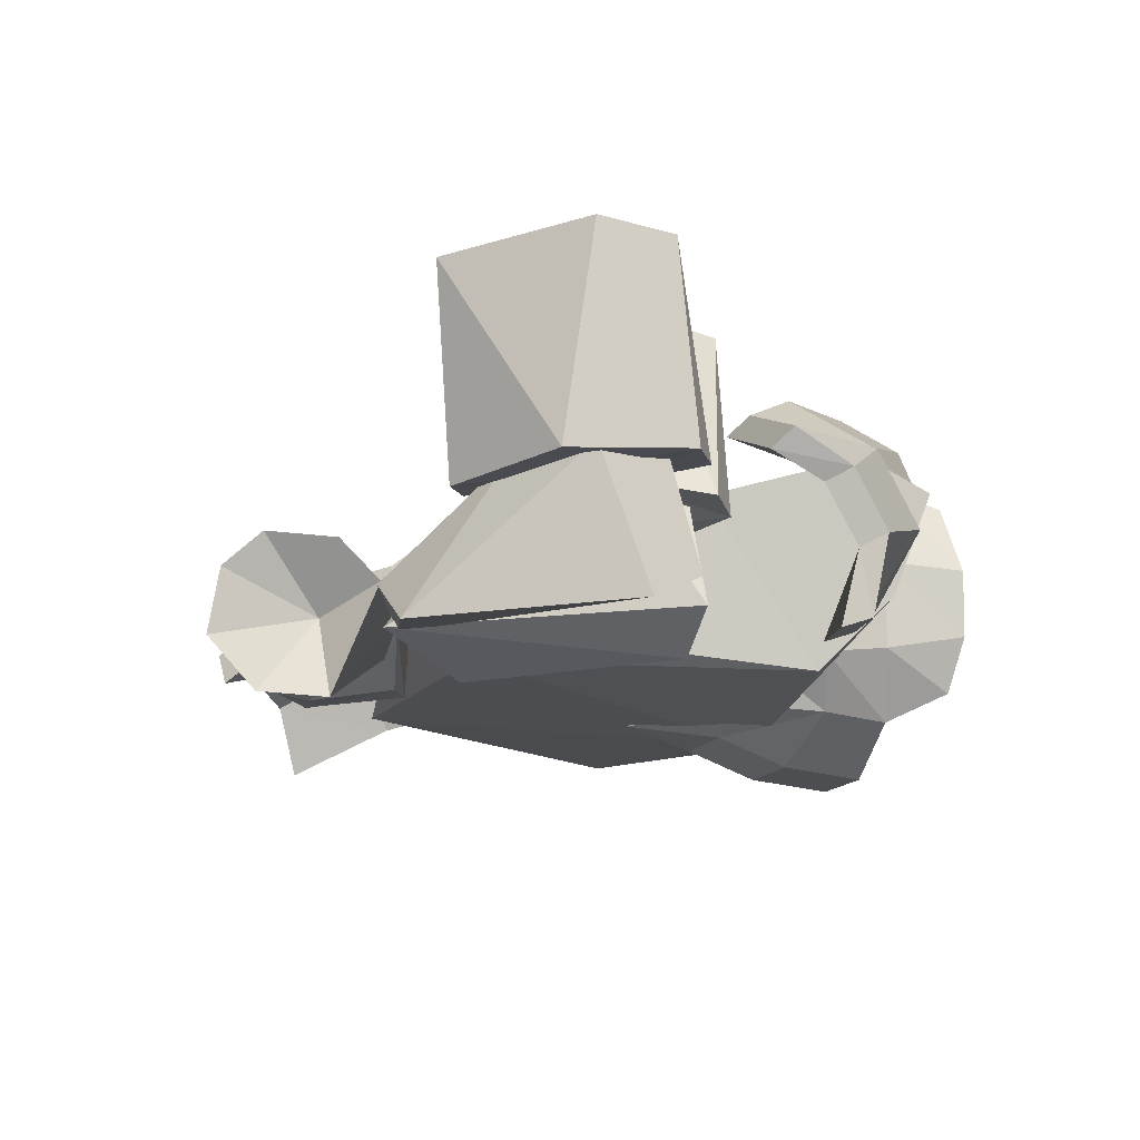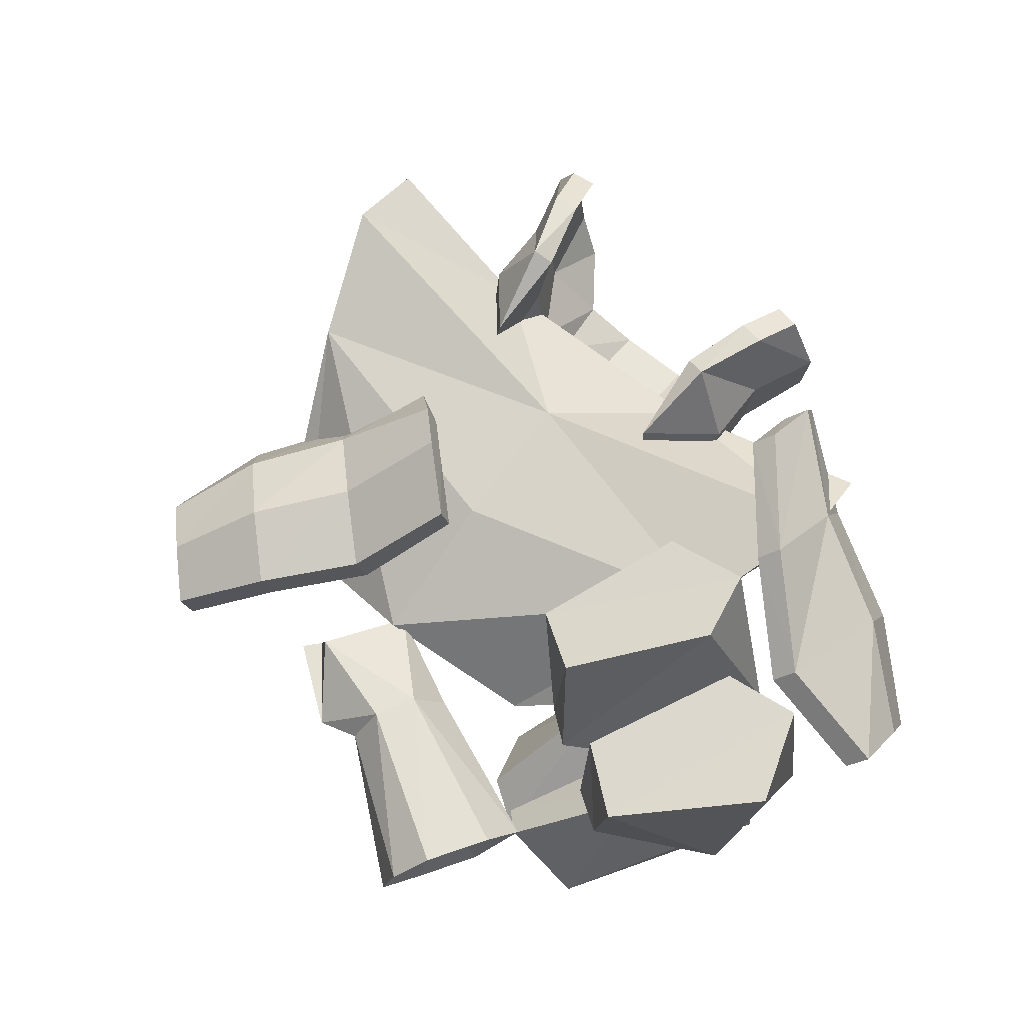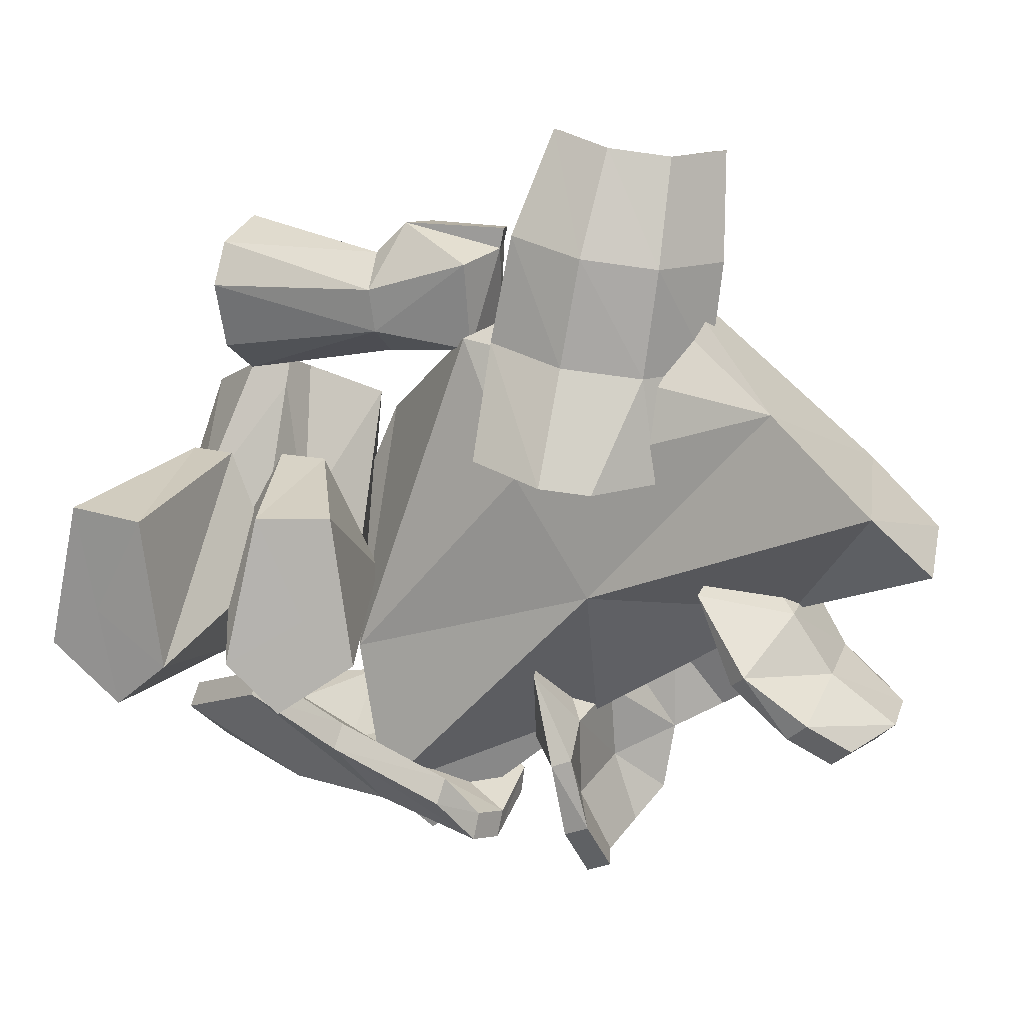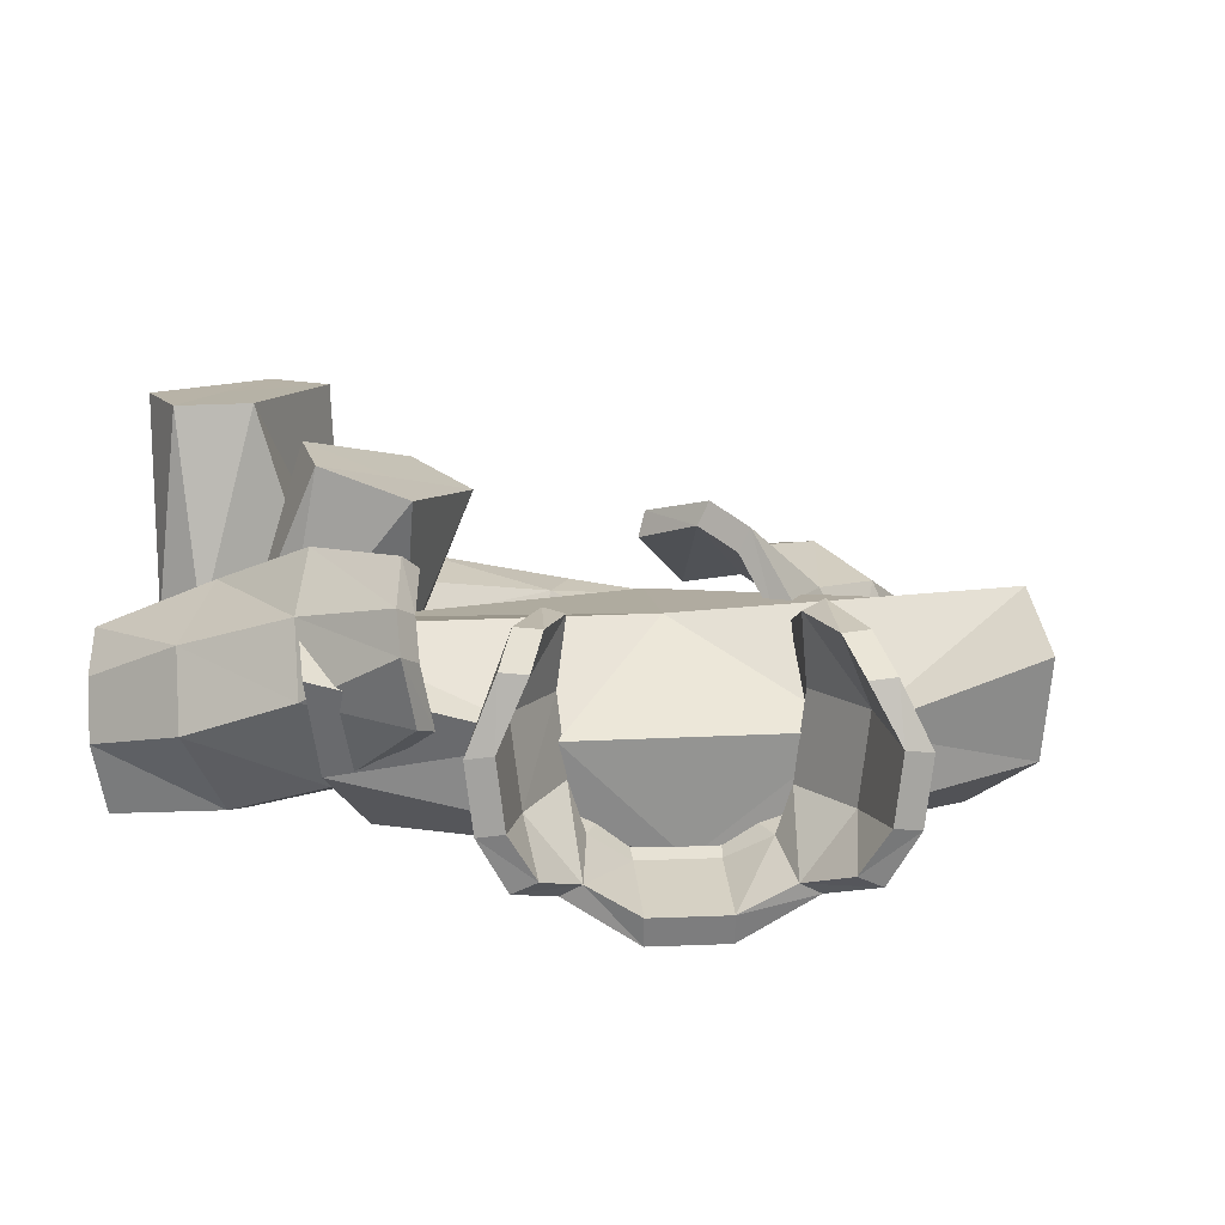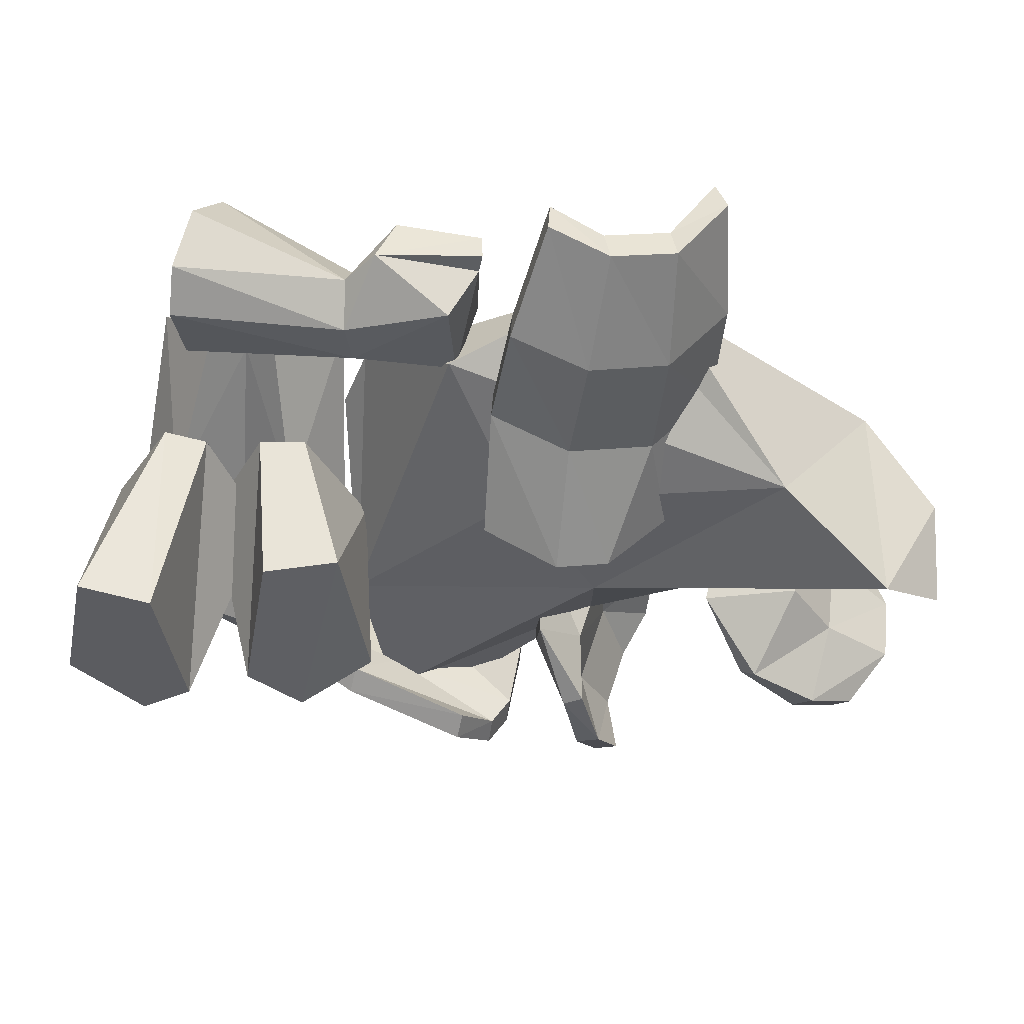
<metadata>
{"format":"obj","ext":"obj","renderer":"f3d","projection":"perspective","resolution":1024,"background":"white","views":[{"elev":-15.3,"azim":104.2,"up":"+Y"},{"elev":67.2,"azim":74.3,"up":"+Y"},{"elev":23.1,"azim":-160.3,"up":"+Z"},{"elev":17.7,"azim":-149.5,"up":"+Y"},{"elev":57.5,"azim":-169.5,"up":"+Z"}]}
</metadata>
<code>
o CRWS
v 0.06134 0.0676 -0.06389
v -0.6019 0.2405 -0.1088
v -0.04564 0.2398 -0.5145
v -0.207 0.07182 0.1339
v -0.4227 0.3003 -0.2263
v -0.1481 0.1246 -0.2921
v -0.533 0.07496 -0.3202
v -0.1998 0.3173 -0.03612
v -0.1295 0.2032 0.1978
v -0.314 0.104 0.04088
v -0.3051 0.03012 0.2625
v 0.217 0.1901 -0.09885
v 0.2561 0.418 -0.3171
v 0.2163 0.2026 -0.3384
v -0.1404 0.1877 -0.4448
v 0.1012 0.05603 -0.4219
v 0.1662 0.2454 -0.3441
v -0.3652 0.1123 -0.1427
v 0.1785 0.07133 -0.02389
v 0.223 0.09463 -0.3303
v 0.2522 0.216 -0.1567
v 0.2056 0.0695 -0.01821
v 0.1702 0.08079 -0.3242
v 0.122 0.2024 -0.1551
v -0.2489 0.2818 -0.5064
v -0.2857 0.06289 -0.4273
v 0.1575 0.1817 -0.09538
v 0.1129 0.1819 -0.3373
v 0.08043 0.3796 -0.319
v 0.2364 0.06549 0.1485
v -0.07288 0.05783 0.1628
v 0.2257 0.1097 -0.02165
v -0.2153 0.04969 -0.1596
v -0.09399 0.3227 -0.3967
v -0.2886 0.2066 -0.05687
v -0.02874 0.1075 -0.4282
v 0.03724 0.3025 -0.362
v -0.1515 0.1089 0.2902
v 0.2744 0.1947 -0.4032
v 0.2231 0.03898 -0.4552
v -0.1152 0.2655 -0.03319
v 0.0184 0.05462 0.1602
v 0.05708 0.07235 0.08583
v -0.2705 0.1033 0.2699
v 0.3331 0.1918 -0.2254
v 0.2254 0.1111 -0.4737
v -0.1387 0.2582 -0.4643
v -0.2546 0.3027 -0.4399
v -0.03093 0.05799 -0.3984
v 0.2158 0.002578 0.02977
v 0.2185 0.2036 -0.2186
v 0.09271 0.038 -0.06042
v 0.2424 0.1627 0.09179
v 0.2955 0.05317 -0.06487
v 0.0467 0.1681 -0.2258
v -0.5878 0.1306 -0.09757
v 0.2445 0.2203 -0.3004
v 0.309 0.205 -0.2519
v 0.1344 0.2041 -0.2985
v 0.07022 0.1832 -0.2518
v -0.06811 0.06248 0.04987
v -0.05449 0.1474 0.142
v -0.05912 0.1408 0.04265
v 0.2247 0.4019 -0.1009
v 0.3056 0.3979 -0.09678
v 0.1169 0.3383 -0.107
v 0.03998 0.3124 -0.1063
v 0.004915 0.3418 -0.2653
v 0.337 0.4104 -0.2587
v -0.4215 0.2268 0.04175
v 0.04725 0.2263 -0.3002
v -0.05295 0.1467 0.05718
v 0.1379 0.3854 -0.2645
v -0.331 0.00017 -0.3971
v 0.1973 0.4167 -0.2637
v 0.1583 0.2087 -0.2237
v -0.1229 0.3106 -0.4757
v 0.1888 0.2037 -0.2452
v 0.1887 0.2127 -0.2492
v 0.06112 0.1169 0.1361
v -0.1726 0.2496 -0.2914
v -0.4478 0.05876 -0.3171
v -0.4529 0.2077 -0.1882
v -0.2815 0.08964 -0.4948
v -0.2497 0.08066 -0.3614
v 0.2249 0.1066 -0.01761
v -0.1128 0.2216 0.08347
v -0.1555 0.142 0.3001
v -0.3135 0.03979 -0.2813
v -0.232 0.2448 -0.1888
v -0.2204 0.1672 -0.3649
v 0.1555 0.09975 -0.01495
v -0.1828 0.06122 -0.2913
v -0.2823 0.1348 0.2792
v 0.1883 0.08693 0.05338
v 0.1146 0.04379 -0.2924
v 0.2812 0.06288 -0.2973
v -0.4992 0.05848 -0.05688
v -0.276 0.08927 0.1355
v -0.542 0.2805 -0.03657
v -0.2533 0.2099 -0.5185
v -0.2745 0.2804 -0.4947
v 0.2266 0.1233 -0.5011
v 0.2697 0.2016 -0.3389
v 0.1657 0.1886 -0.3351
v 0.08432 0.08529 -0.1287
v -0.258 0.07696 -0.5057
v 0.1091 0.1709 -0.09877
v 0.2778 0.2133 -0.4265
v 0.2664 0.1846 -0.1007
v -0.1901 0.2912 -0.04349
v -0.2653 0.05021 -0.4361
v -0.3023 0.2307 -0.04999
v -0.5349 0.2691 -0.3095
v -0.514 0.0876 -0.338
v -0.394 0.07428 -0.261
v -0.5143 0.2676 -0.3289
v -0.4637 0.04612 -0.3015
v -0.09094 0.3401 -0.4208
v -0.1185 0.293 -0.02521
v 0.2221 0.01107 0.1024
v -0.1624 0.2109 -0.3879
v -0.1398 0.1974 -0.4724
v 0.01552 0.08469 0.04538
v 0.002424 0.2686 -0.456
v 0.03013 0.1057 0.1706
v -0.5689 0.2037 -0.3034
v -0.3571 0.2511 -0.1623
v -0.407 0.2902 -0.2426
v -0.5486 0.208 -0.3227
v 0.1272 0.2353 -0.482
v -0.2279 0.2055 -0.5301
v -0.07887 0.0859 0.1693
v -0.07532 0.0885 0.1465
v 0.2229 0.04628 -0.4843
v -0.3217 0.05916 0.2711
v -0.4886 0.2163 -0.2624
v -0.2312 0.2925 -0.3648
v -0.2314 0.1267 -0.4421
v -0.22 0.2203 -0.4448
v 0.2432 0.1306 0.1338
v -0.4438 0.1676 -0.2021
v -0.02257 0.06106 0.04614
v -0.3307 0.133 0.04945
v -0.03409 0.1325 -0.4764
v 0.2356 0.1528 0.01776
v -0.2105 0.2979 -0.3731
v -0.2266 0.07892 -0.2662
v -0.3354 0.03198 -0.4033
v -0.1245 0.2975 -0.4489
v -0.02453 0.1858 -0.4443
v 0.09953 0.1415 -0.4766
v -0.2515 0.2984 -0.04424
v -0.1861 0.2115 0.06213
v -0.1255 0.1701 0.1879
v -0.1088 0.1884 0.07356
v -0.3991 0.000166 -0.3495
v -0.4205 0.03907 -0.239
v -0.399 0.1172 -0.2355
v -0.2079 0.1263 0.2794
v 0.246 0.1687 -0.4471
v 0.0545 0.1584 0.1052
v -0.4707 0.2938 -0.293
v 0.1697 0.264 -0.3674
v -0.4472 0.09885 -0.1977
v -0.2815 0.1596 0.1638
v -0.2681 0.1813 0.04971
v -0.308 0.07911 -0.2088
v -0.5435 0.1366 -0.33
v -0.2418 0.2722 -0.05161
v -0.1372 0.2713 -0.4911
v 0.000493 0.2554 -0.4131
v -0.2253 0.1276 -0.3552
v -0.4933 0.1182 -0.2588
v -0.1994 0.1899 0.1762
v -0.2197 0.1578 0.2886
v -0.1979 0.243 0.07133
v -0.2799 0.2128 0.05891
v -0.2112 0.2213 0.1854
v -0.1412 0.2238 -0.06796
v -0.1719 0.1117 -0.3866
v -0.2163 0.1222 -0.4467
v -0.2061 0.2159 -0.4485
v 0.1266 0.2169 -0.4417
v -0.4819 0.1226 -0.2719
v -0.2881 0.1913 0.1731
v -0.2621 0.1385 -0.5165
v -0.2289 0.3041 -0.4516
v 0.2472 0.1809 -0.4745
v 0.04061 0.3208 -0.3854
v -0.2193 0.05593 -0.3775
v 0.101 0.06333 -0.451
v -0.0287 0.1153 -0.4569
v 0.1001 0.1599 -0.5168
v -0.4036 0.03197 -0.3557
v 0.00065 0.279 -0.4632
v -0.4987 0.2119 -0.2501
v -0.4057 0.2109 -0.2259
v -0.2155 0.2138 -0.3573
v -0.4913 0.2952 -0.2736
v 0.04847 0.1122 0.0209
v -0.3362 0.1099 0.1635
v -0.3196 0.08085 0.155
v -0.5638 0.1322 -0.3107
v -0.2367 0.134 -0.5281
v -0.3472 0.06046 -0.1774
v -0.2779 0.008188 -0.3227
v -0.0249 0.055 0.143
v -0.3465 0.008171 -0.2746
v -0.02437 0.2094 -0.4944
v -0.3477 0.04714 -0.2776
v -0.2791 0.04716 -0.3257
v 0.04803 0.1581 0.05731
v -0.2341 0.0361 -0.258
v -0.3027 0.03609 -0.2099
v 0.05068 0.07588 0.03427
v -0.06891 0.05856 0.1445
v 0.2797 0.4084 -0.2118
v 0.06115 0.3476 -0.2176
v 0 0 0
f 72 180 70
f 89 4 98
f 4 72 70
f 1 4 89
f 206 215 33
f 211 149 195
f 160 166 175
f 179 178 186
f 11 202 203
f 166 10 167
f 69 45 104
f 12 75 76
f 131 194 210
f 151 152 184
f 18 159 198
f 197 204 174
f 58 21 54
f 79 19 21
f 52 24 60
f 24 22 78
f 214 191 93
f 199 140 139
f 85 148 6
f 205 132 183
f 73 51 105
f 68 55 67
f 213 53 146
f 121 216 50
f 33 18 206
f 149 211 212
f 196 190 164
f 184 172 151
f 167 175 166
f 144 186 178
f 152 151 36
f 16 36 193
f 37 34 150
f 164 190 37
f 156 9 155
f 177 9 87
f 172 184 17
f 37 17 164
f 193 192 16
f 36 16 152
f 155 154 156
f 87 8 177
f 141 162 80
f 43 216 121
f 43 42 208
f 42 126 31
f 203 44 11
f 94 202 136
f 65 45 69
f 104 45 110
f 16 40 46
f 194 192 193
f 15 36 151
f 193 210 194
f 138 48 140
f 183 188 147
f 106 49 71
f 142 91 89
f 121 50 95
f 201 32 50
f 51 73 27
f 51 108 28
f 52 96 22
f 92 24 52
f 141 53 162
f 53 141 95
f 19 97 54
f 54 21 86
f 28 55 68
f 108 55 28
f 56 142 89
f 70 98 99
f 19 79 20
f 54 97 58
f 20 57 58
f 23 78 22
f 60 96 52
f 60 59 23
f 42 217 208
f 53 213 162
f 62 63 134
f 62 134 126
f 134 63 61
f 201 213 32
f 64 75 12
f 45 65 110
f 65 64 110
f 65 218 64
f 27 73 66
f 108 67 55
f 108 66 67
f 66 219 67
f 219 68 67
f 68 29 28
f 65 69 218
f 104 13 69
f 98 70 100
f 90 100 70
f 71 49 125
f 142 90 91
f 72 1 71
f 4 1 72
f 29 73 105
f 219 66 73
f 191 214 207
f 149 157 195
f 14 75 13
f 75 64 218
f 14 76 75
f 104 110 76
f 119 77 150
f 15 47 171
f 78 23 59
f 57 20 79
f 80 42 43
f 80 43 121
f 122 147 81
f 6 199 173
f 118 195 157
f 169 137 185
f 128 83 18
f 204 197 127
f 187 139 140
f 112 182 181
f 26 212 85
f 84 26 139
f 19 54 86
f 21 19 86
f 8 87 120
f 9 156 87
f 88 155 9
f 94 160 176
f 89 49 1
f 89 145 49
f 70 180 90
f 90 71 125
f 145 89 91
f 125 91 90
f 92 52 22
f 92 22 24
f 33 93 6
f 6 93 191
f 160 94 44
f 136 44 94
f 146 53 95
f 32 95 50
f 22 96 23
f 23 96 60
f 20 97 19
f 58 97 20
f 89 98 56
f 98 100 56
f 99 98 4
f 4 70 99
f 100 90 142
f 56 100 2
f 187 101 132
f 101 102 25
f 48 102 101
f 102 48 188
f 161 46 103
f 135 103 46
f 13 104 14
f 76 14 104
f 105 28 29
f 28 105 51
f 49 106 1
f 71 1 106
f 26 84 107
f 132 205 187
f 108 27 66
f 51 27 108
f 17 39 109
f 103 189 161
f 64 12 110
f 110 12 76
f 120 111 8
f 35 153 170
f 74 26 112
f 107 112 26
f 10 113 35
f 153 35 113
f 197 5 200
f 198 185 137
f 82 7 115
f 127 169 204
f 195 116 211
f 115 185 82
f 5 163 200
f 169 127 130
f 174 7 118
f 7 82 118
f 150 34 119
f 34 37 190
f 111 120 41
f 87 41 120
f 30 121 95
f 80 121 30
f 122 181 182
f 81 6 122
f 36 15 123
f 171 123 15
f 61 63 201
f 143 217 61
f 3 91 125
f 125 49 145
f 80 162 126
f 80 126 42
f 200 127 197
f 114 130 127
f 198 128 18
f 83 128 5
f 163 5 129
f 128 129 5
f 130 114 117
f 129 137 163
f 194 131 189
f 164 131 196
f 188 183 132
f 25 132 101
f 133 31 126
f 61 217 134
f 134 217 133
f 134 133 126
f 46 40 135
f 40 16 192
f 44 136 11
f 202 11 136
f 137 169 130
f 130 163 137
f 81 147 138
f 199 6 81
f 173 139 26
f 139 173 199
f 140 101 187
f 101 140 48
f 30 95 141
f 80 30 141
f 142 2 100
f 2 142 56
f 61 201 143
f 43 208 124
f 178 113 144
f 113 10 144
f 91 3 145
f 125 145 3
f 32 146 95
f 213 146 32
f 48 138 147
f 147 188 48
f 148 33 6
f 33 148 168
f 212 26 149
f 26 74 149
f 172 150 47
f 47 150 77
f 47 151 172
f 151 47 15
f 152 46 161
f 46 152 16
f 153 177 8
f 8 170 153
f 111 156 154
f 170 154 167
f 38 175 155
f 155 88 38
f 156 111 41
f 41 87 156
f 157 149 74
f 215 207 214
f 157 158 118
f 165 118 158
f 82 159 116
f 18 116 159
f 175 38 160
f 38 176 160
f 39 161 189
f 39 17 184
f 126 162 62
f 62 162 213
f 163 130 117
f 117 200 163
f 131 164 109
f 109 164 17
f 158 18 165
f 165 18 83
f 166 160 44
f 44 203 166
f 167 35 170
f 35 167 10
f 168 18 33
f 116 18 168
f 185 115 169
f 115 204 169
f 154 170 111
f 170 8 111
f 77 171 47
f 210 196 131
f 17 37 172
f 150 172 37
f 26 85 173
f 6 173 85
f 118 165 174
f 83 174 165
f 154 155 175
f 175 167 154
f 186 176 179
f 176 38 88
f 179 88 9
f 88 179 176
f 177 153 178
f 113 178 153
f 9 177 179
f 178 179 177
f 180 71 90
f 180 72 71
f 191 181 6
f 181 122 6
f 182 112 107
f 183 182 205
f 182 183 122
f 147 122 183
f 184 161 39
f 161 184 152
f 159 82 185
f 185 198 159
f 176 186 94
f 202 94 186
f 139 187 84
f 84 187 205
f 132 25 188
f 188 25 102
f 109 189 131
f 189 109 39
f 77 119 190
f 190 119 34
f 207 112 191
f 181 191 112
f 103 135 192
f 192 135 40
f 210 193 123
f 123 193 36
f 189 103 194
f 192 194 103
f 116 195 82
f 195 118 82
f 190 196 77
f 171 77 196
f 174 83 197
f 5 197 83
f 137 129 198
f 128 198 129
f 140 199 138
f 81 138 199
f 127 200 114
f 200 117 114
f 201 124 143
f 201 50 216
f 186 144 202
f 144 203 202
f 10 166 203
f 203 144 10
f 7 174 204
f 204 115 7
f 107 205 182
f 205 107 84
f 209 206 158
f 18 158 206
f 112 207 74
f 209 74 207
f 208 143 124
f 217 143 208
f 74 209 157
f 158 157 209
f 196 210 171
f 123 171 210
f 168 212 211
f 168 211 116
f 148 85 212
f 212 168 148
f 63 62 213
f 213 201 63
f 93 33 214
f 214 33 215
f 207 215 209
f 206 209 215
f 201 216 124
f 124 216 43
f 31 217 42
f 31 133 217
f 218 13 75
f 218 69 13
f 73 29 219
f 29 68 219

</code>
